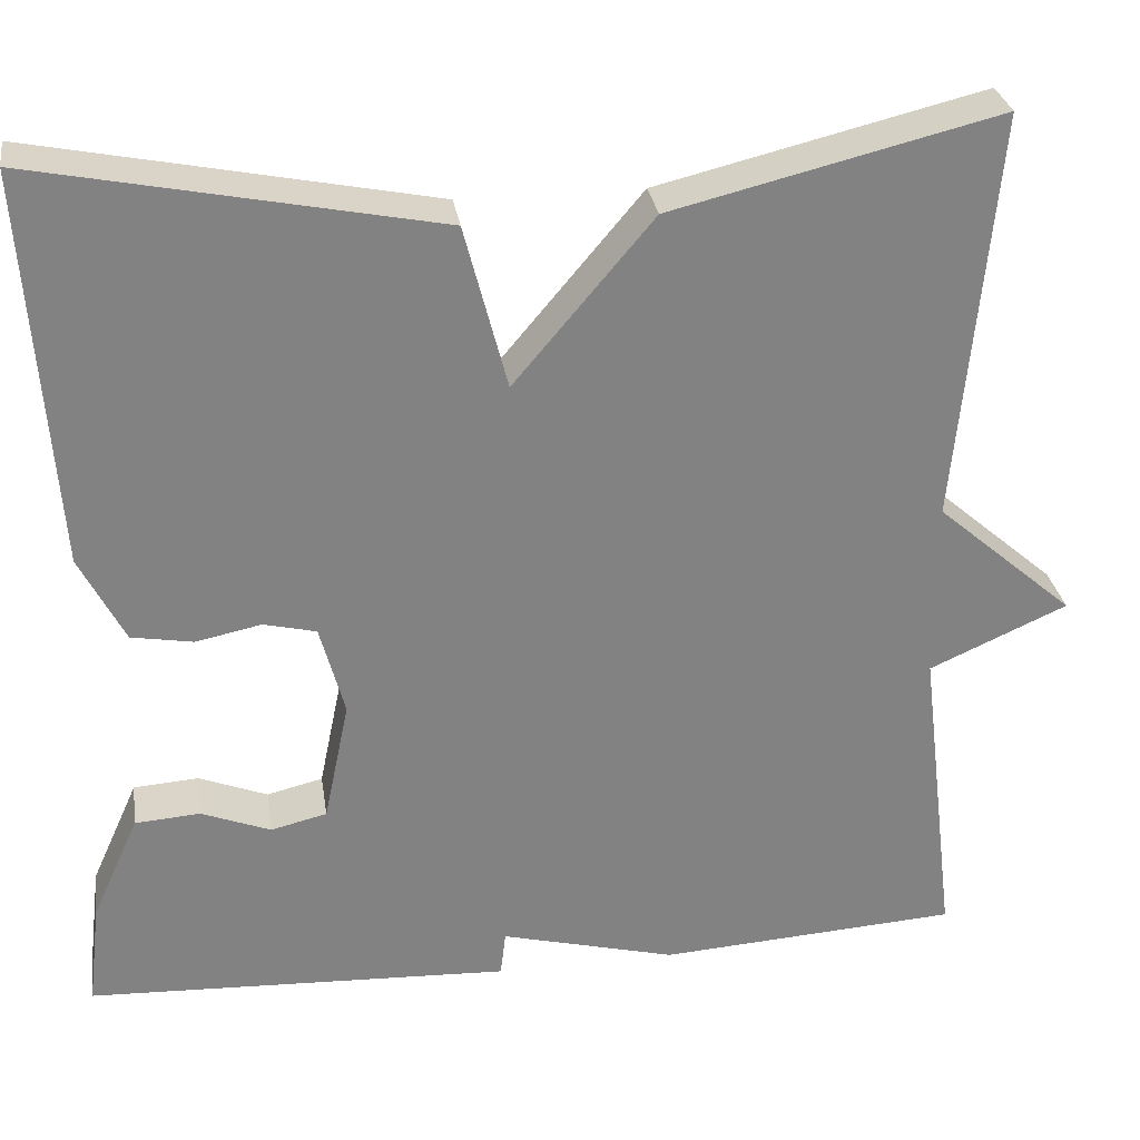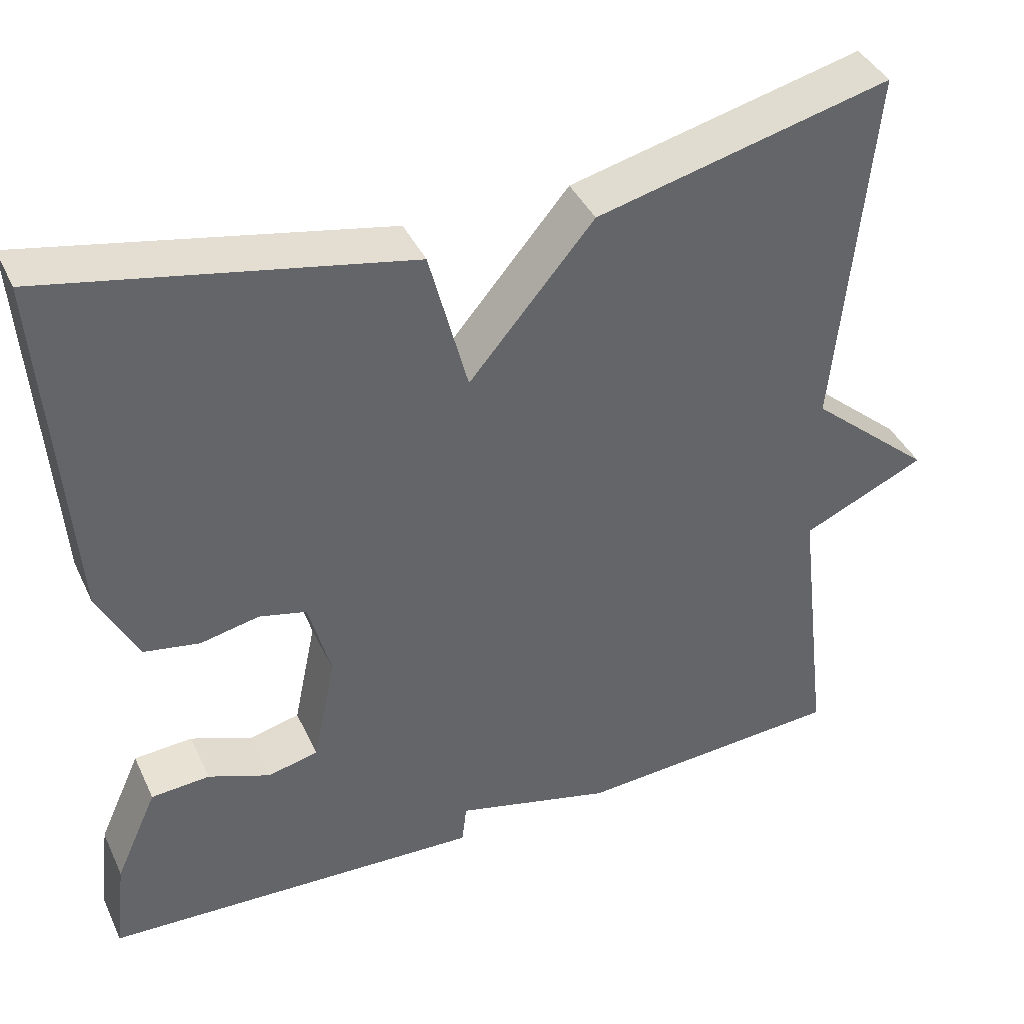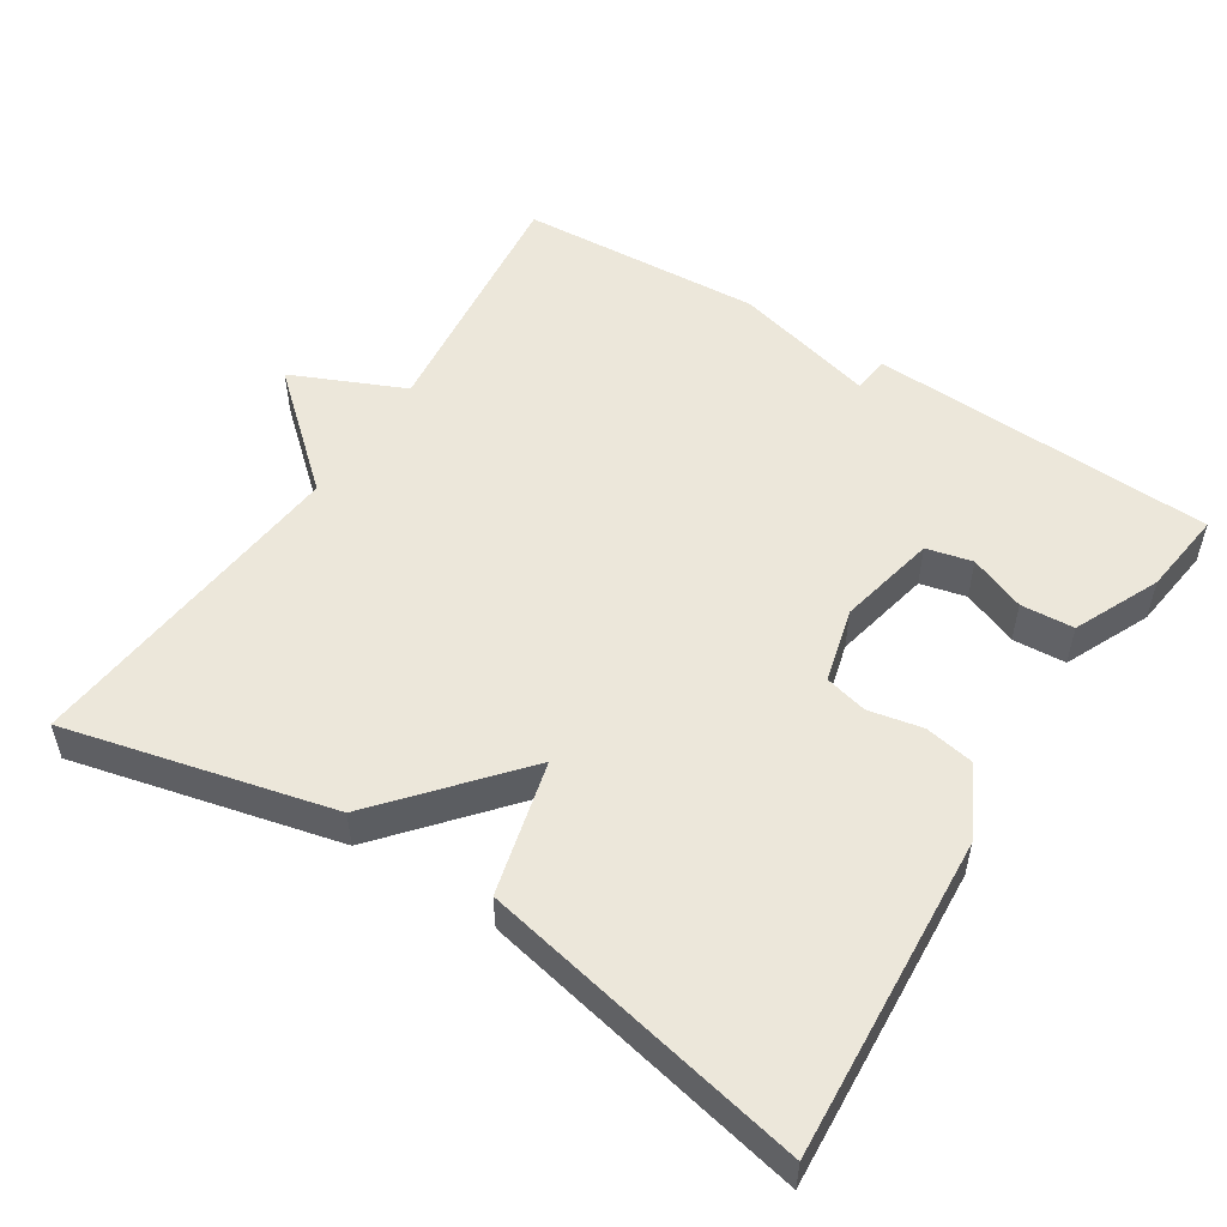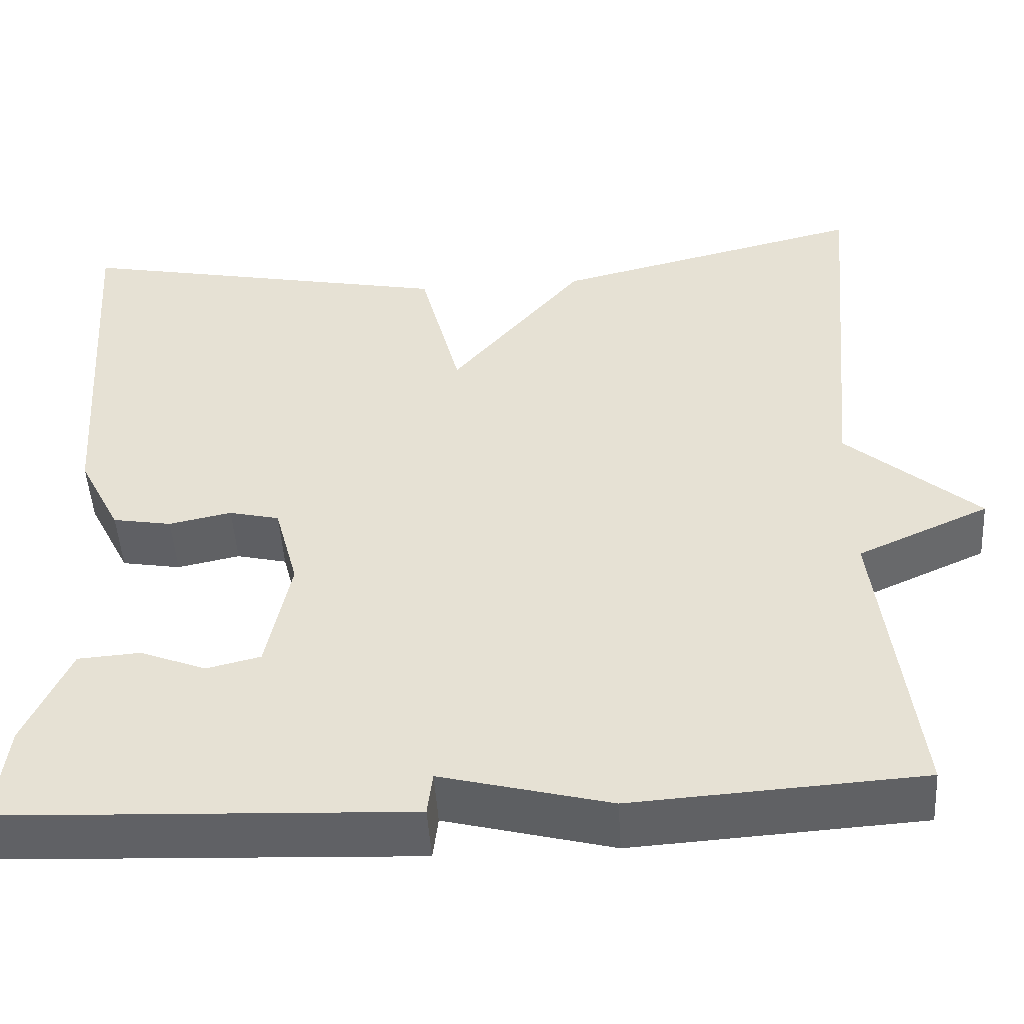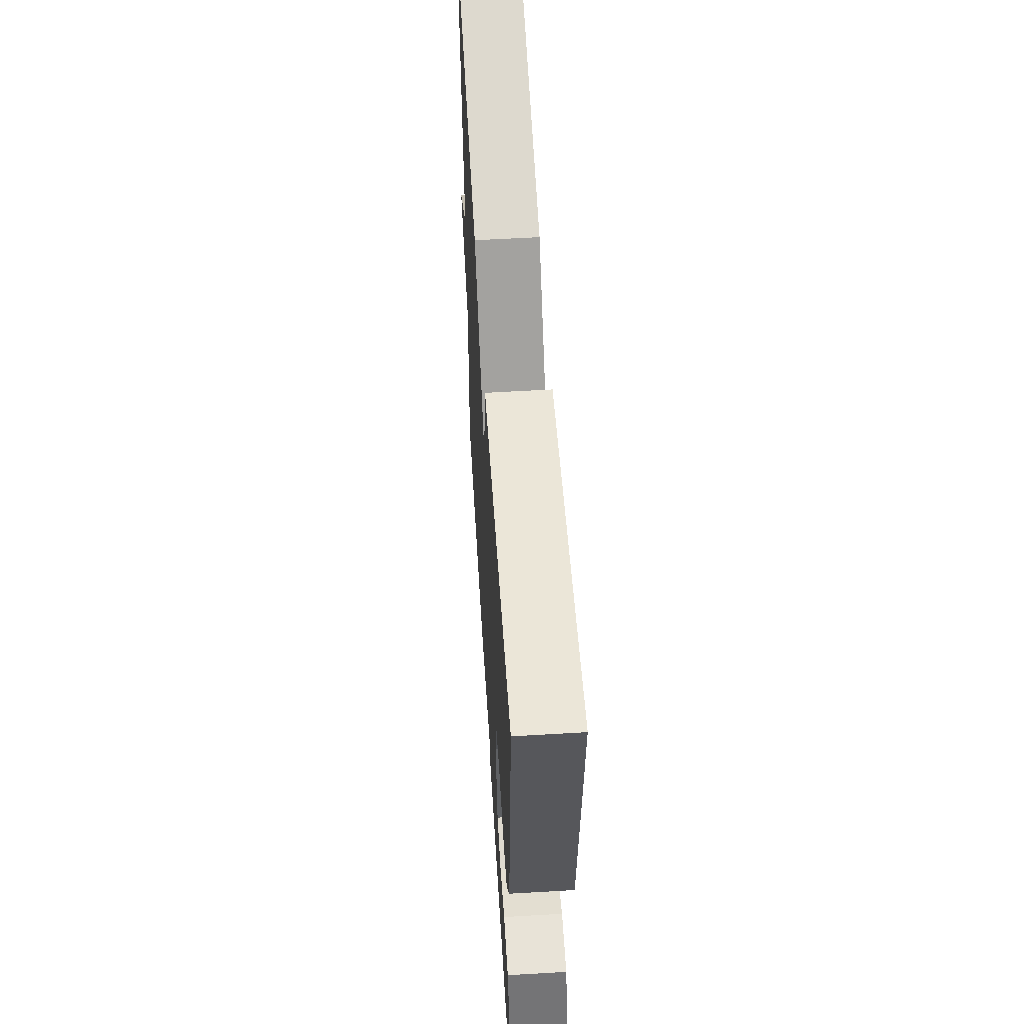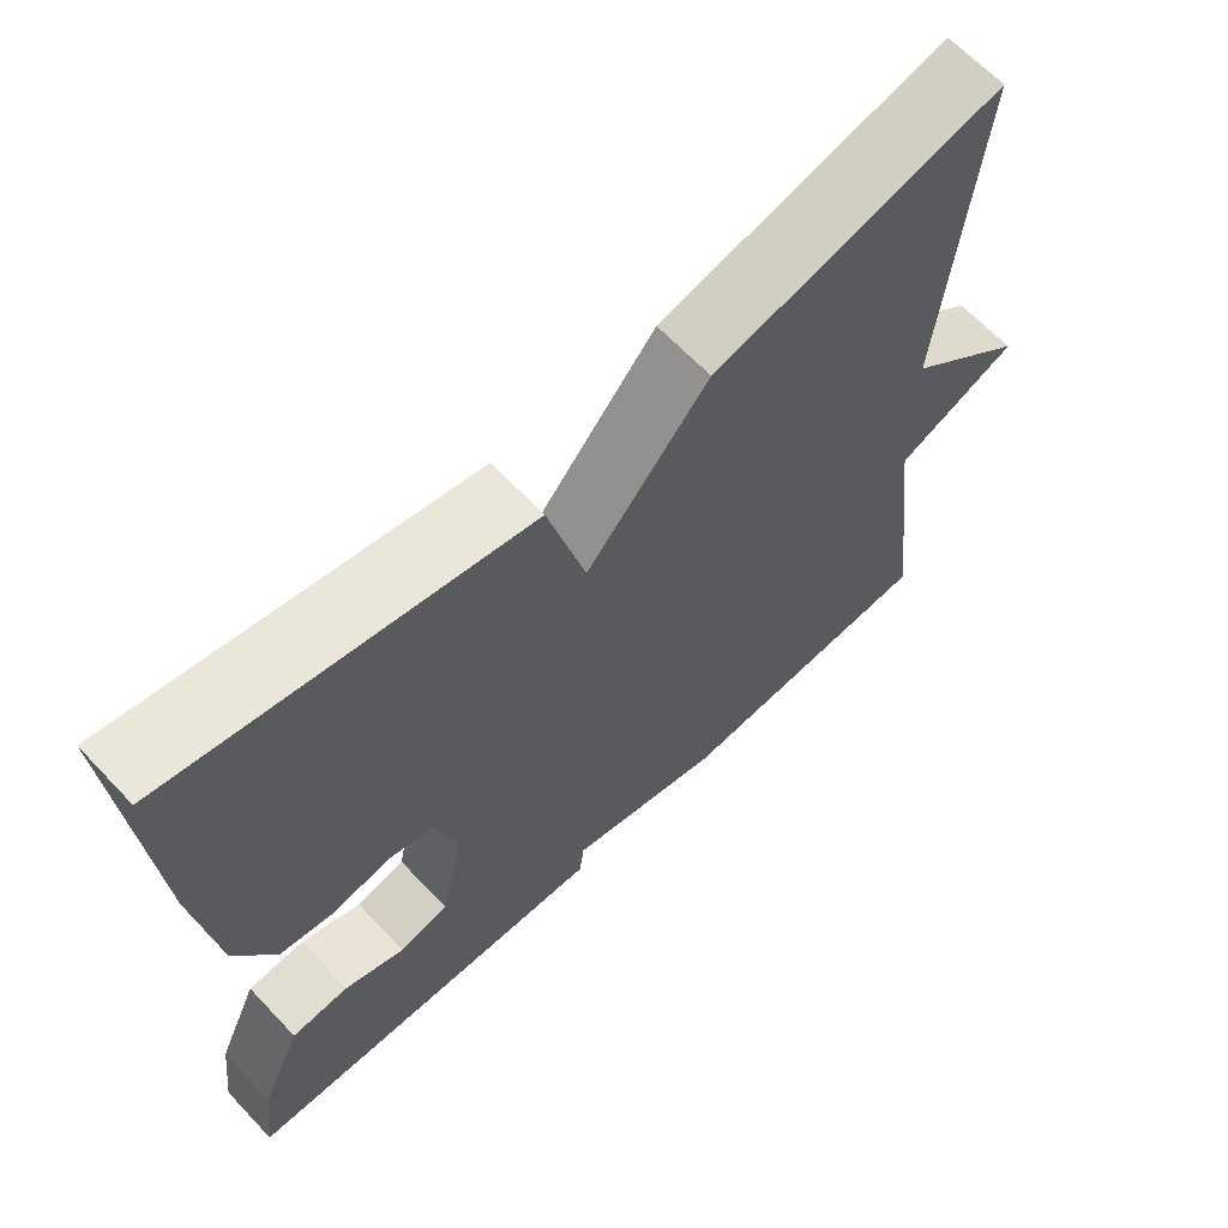
<metadata>
{"format":"obj","ext":"obj","renderer":"f3d","projection":"perspective","resolution":1024,"background":"white","views":[{"elev":29.7,"azim":171.2,"up":"+Z"},{"elev":40.5,"azim":156.4,"up":"+Z"},{"elev":52.6,"azim":32.8,"up":"+Y"},{"elev":-49.1,"azim":-176.4,"up":"+Z"},{"elev":58.2,"azim":86.5,"up":"+Z"},{"elev":64.8,"azim":136.6,"up":"+Z"}]}
</metadata>
<code>
v 0.5 0.07 -0.5
v 0.032 0.07 -0.521
v 0.026 0.07 -0.471
v -0.168 0.07 -0.521
v -0.5 0.07 -0.5
v -0.458 0.07 -0.153
v -0.61 0.07 -0.085
v -0.458 0.07 0.047
v -0.5 0.07 0.5
v -0.14 0.07 0.412
v 0.013 0.07 0.231
v 0.06 0.07 0.412
v 0.5 0.07 0.5
v 0.47 0.07 0.065
v 0.421 0.07 -0.031
v 0.353 0.07 -0.043
v 0.281 0.07 -0.028
v 0.223 0.07 -0.042
v 0.196 0.07 -0.143
v 0.224 0.07 -0.278
v 0.286 0.07 -0.293
v 0.362 0.07 -0.263
v 0.434 0.07 -0.268
v 0.486 0.07 -0.384
v 0.5 0 -0.5
v 0.032 0 -0.521
v 0.026 0 -0.471
v -0.168 0 -0.521
v -0.5 0 -0.5
v -0.458 0 -0.153
v -0.61 0 -0.085
v -0.458 0 0.047
v -0.5 0 0.5
v -0.14 0 0.412
v 0.013 0 0.231
v 0.06 0 0.412
v 0.5 0 0.5
v 0.47 0 0.065
v 0.421 0 -0.031
v 0.353 0 -0.043
v 0.281 0 -0.028
v 0.223 0 -0.042
v 0.196 0 -0.143
v 0.224 0 -0.278
v 0.286 0 -0.293
v 0.362 0 -0.263
v 0.434 0 -0.268
v 0.486 0 -0.384
f 1 2 3
f 24 1 3
f 23 24 3
f 22 23 3
f 21 22 3
f 4 5 6
f 3 4 6
f 21 3 6
f 20 21 6
f 6 7 8
f 20 6 8
f 19 20 8
f 9 10 11
f 8 9 11
f 19 8 11
f 18 19 11
f 12 13 14
f 11 12 14
f 18 11 14
f 17 18 14
f 14 15 16 17
f 27 26 25
f 27 25 48
f 27 48 47
f 27 47 46
f 27 46 45
f 30 29 28
f 30 28 27
f 30 27 45
f 30 45 44
f 32 31 30
f 32 30 44
f 32 44 43
f 35 34 33
f 35 33 32
f 35 32 43
f 35 43 42
f 38 37 36
f 38 36 35
f 38 35 42
f 38 42 41
f 41 40 39 38
f 1 25 26 2
f 2 26 27 3
f 3 27 28 4
f 4 28 29 5
f 5 29 30 6
f 6 30 31 7
f 7 31 32 8
f 8 32 33 9
f 9 33 34 10
f 10 34 35 11
f 11 35 36 12
f 12 36 37 13
f 13 37 38 14
f 14 38 39 15
f 15 39 40 16
f 16 40 41 17
f 17 41 42 18
f 18 42 43 19
f 19 43 44 20
f 20 44 45 21
f 21 45 46 22
f 22 46 47 23
f 23 47 48 24
f 24 48 25 1

</code>
